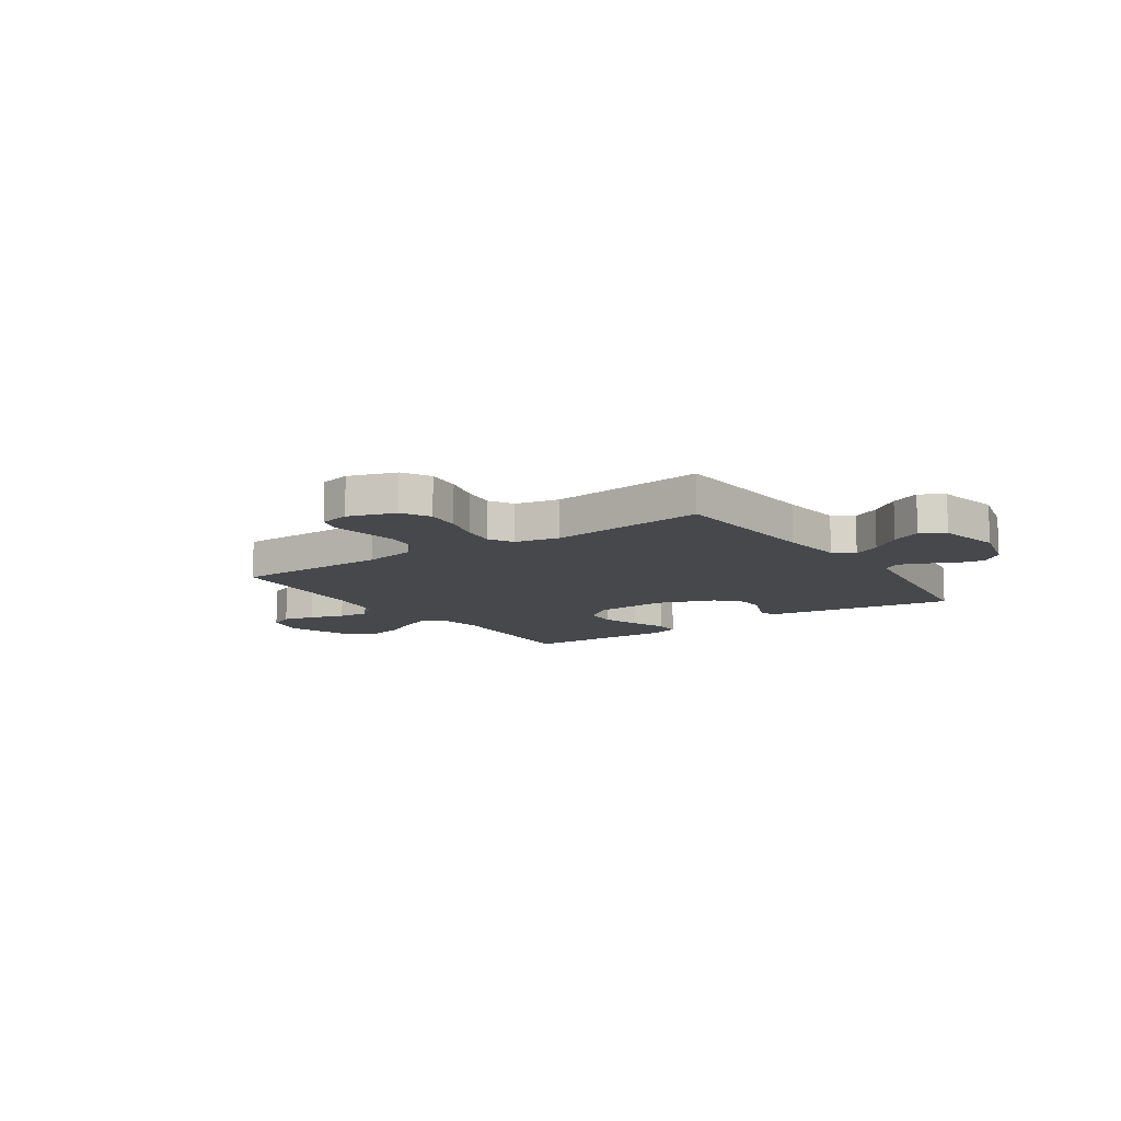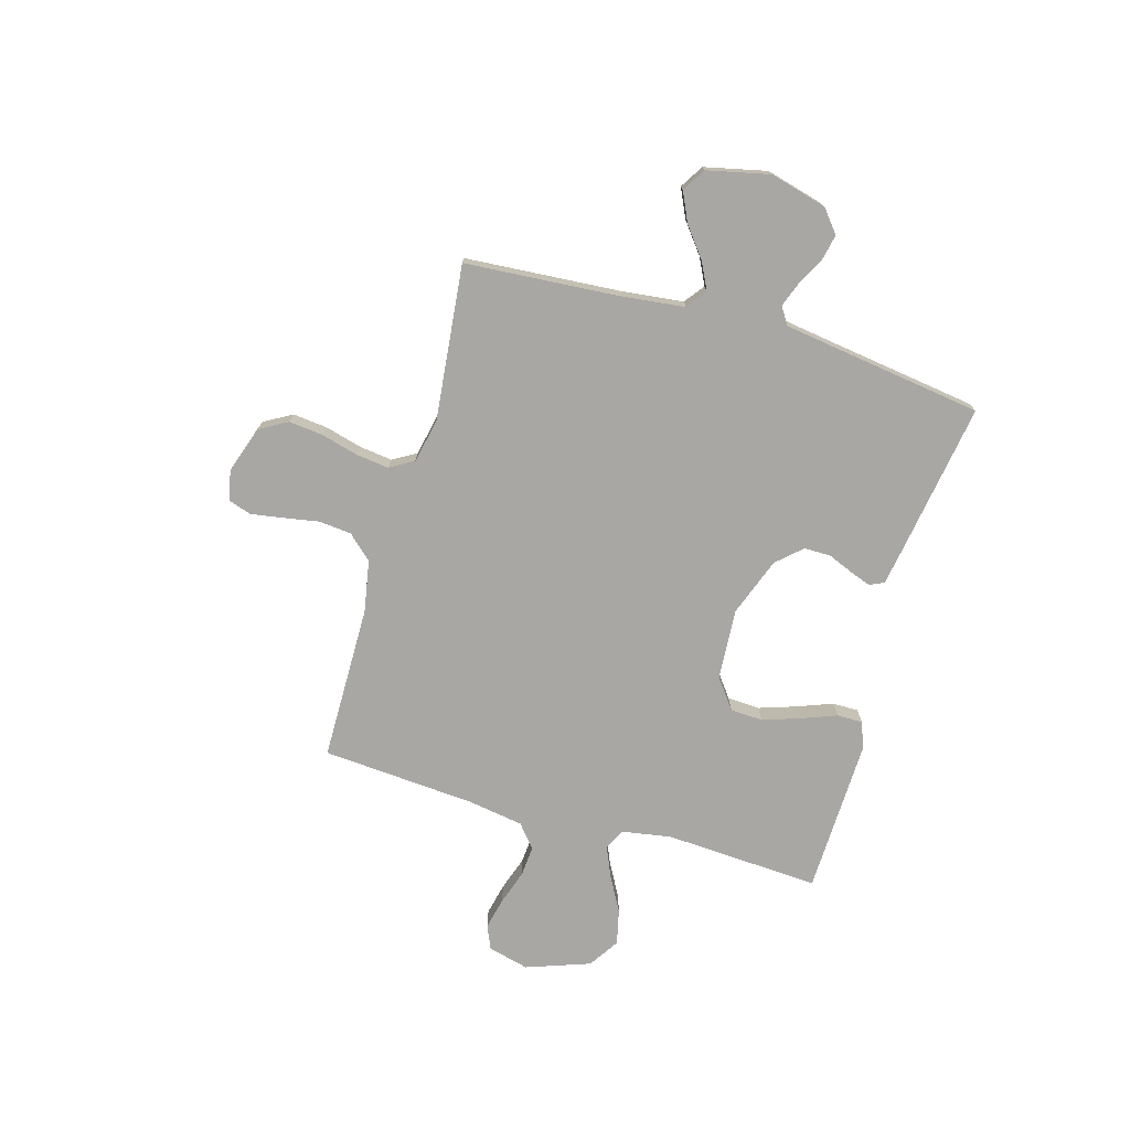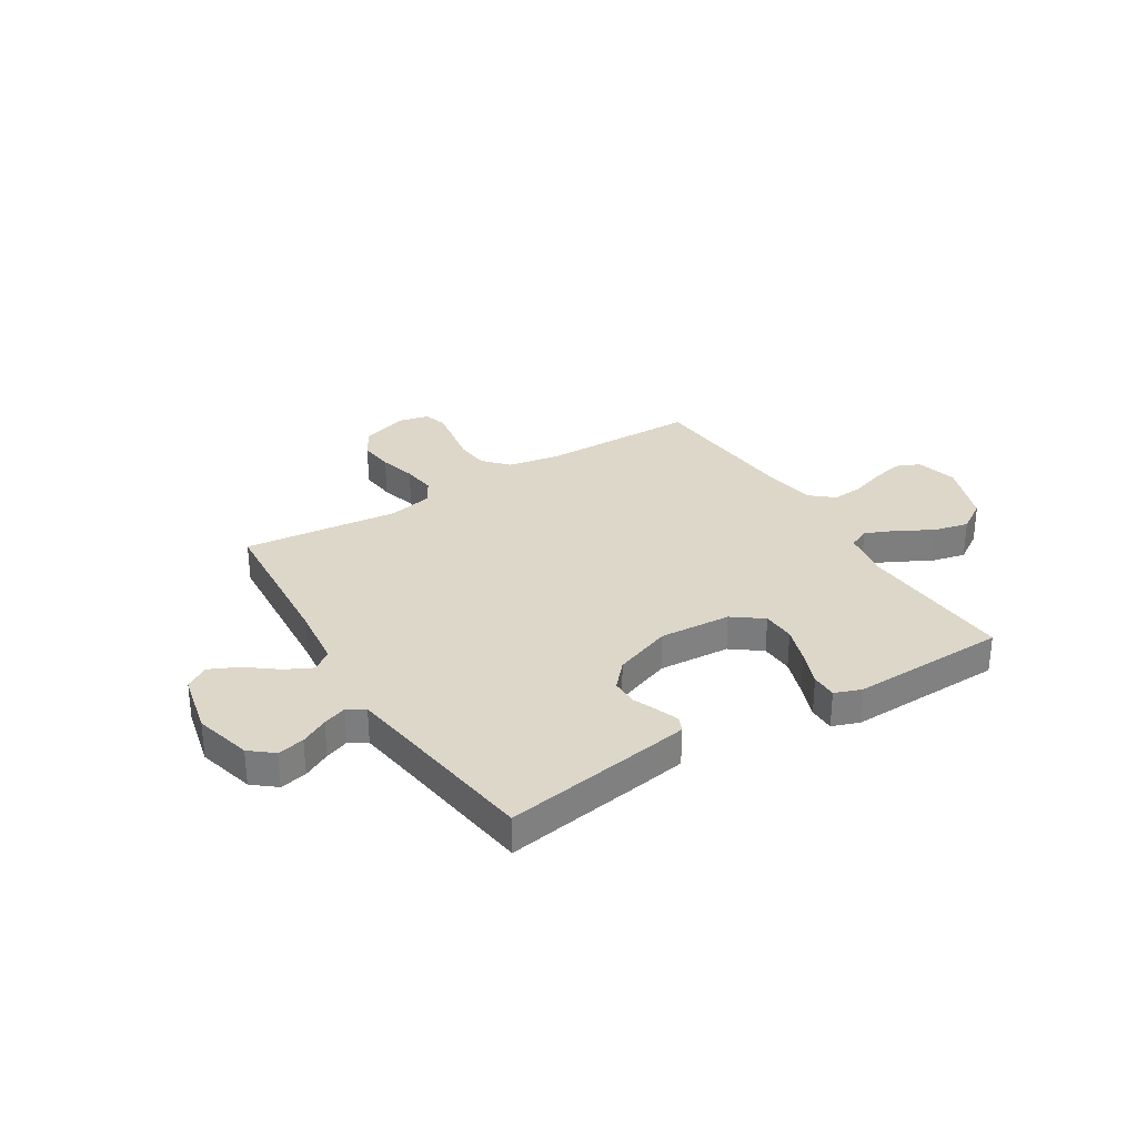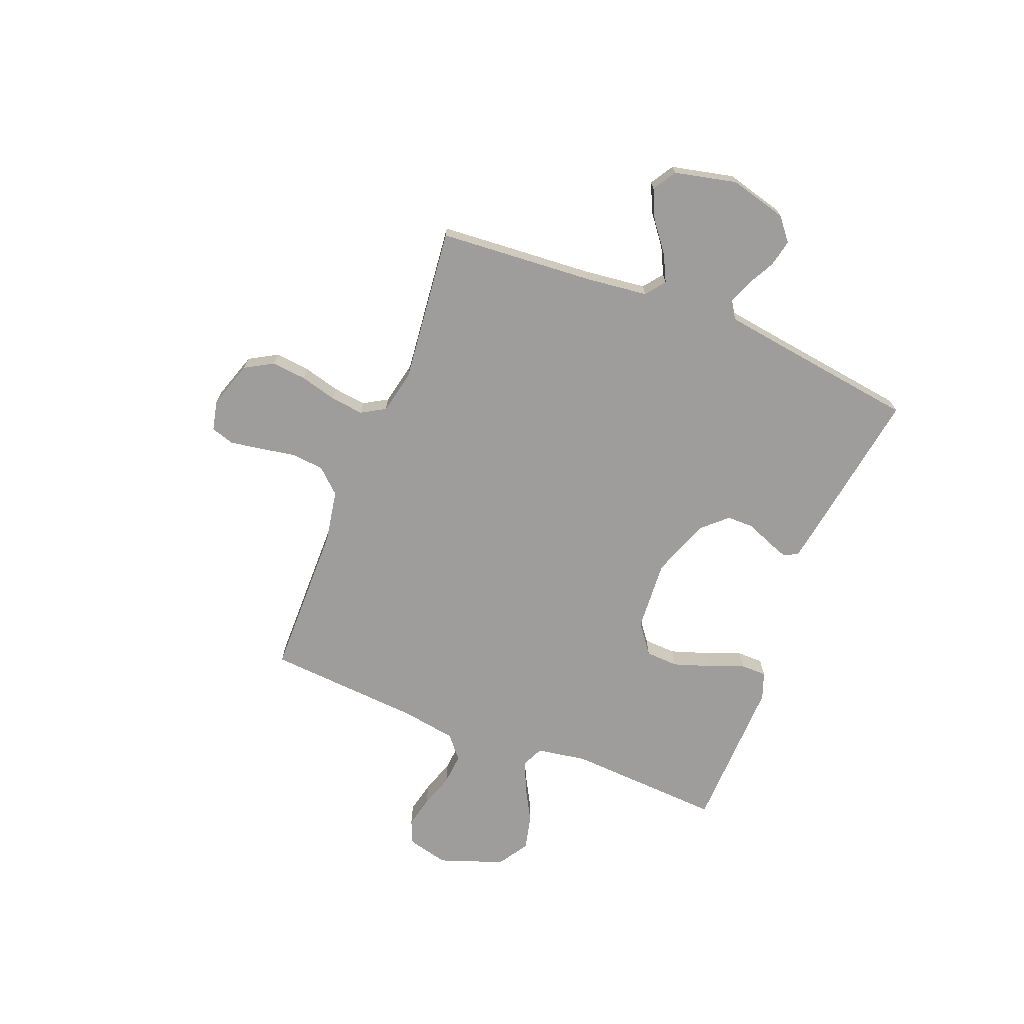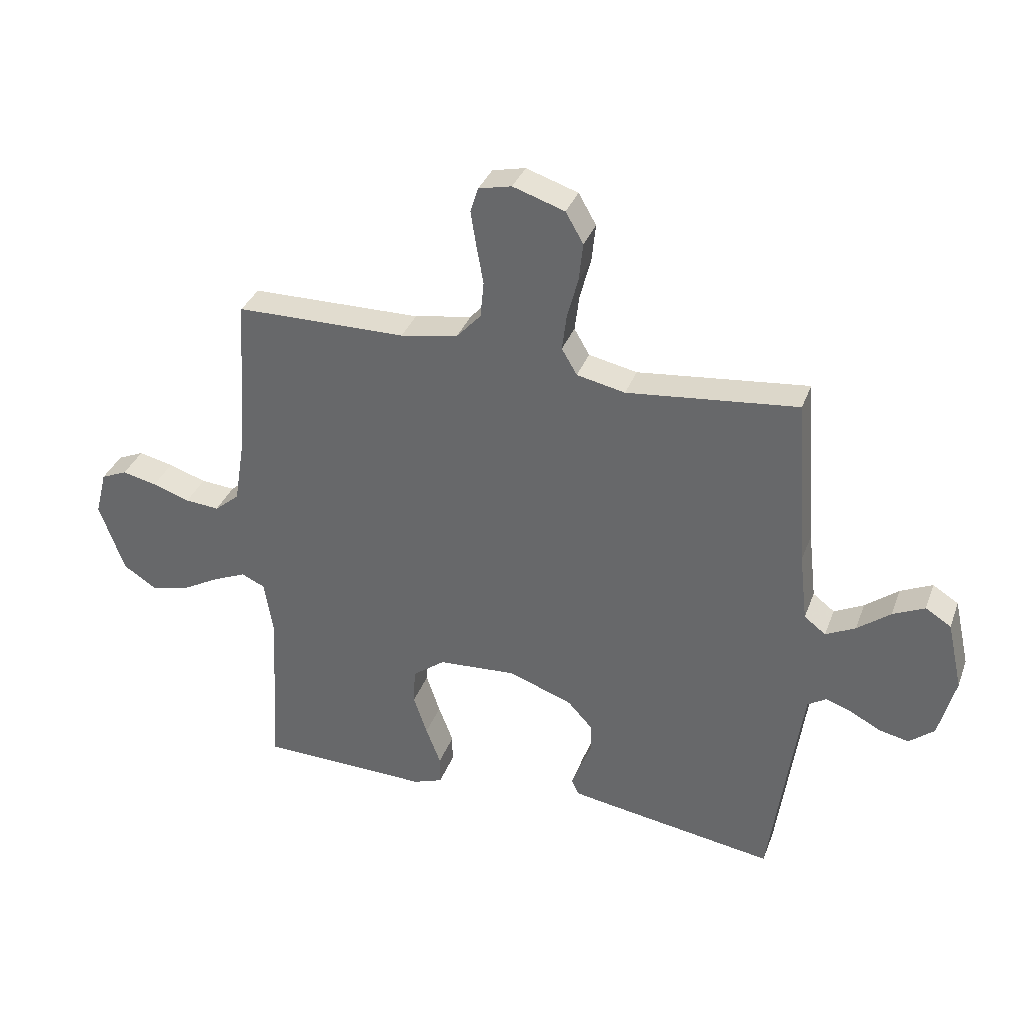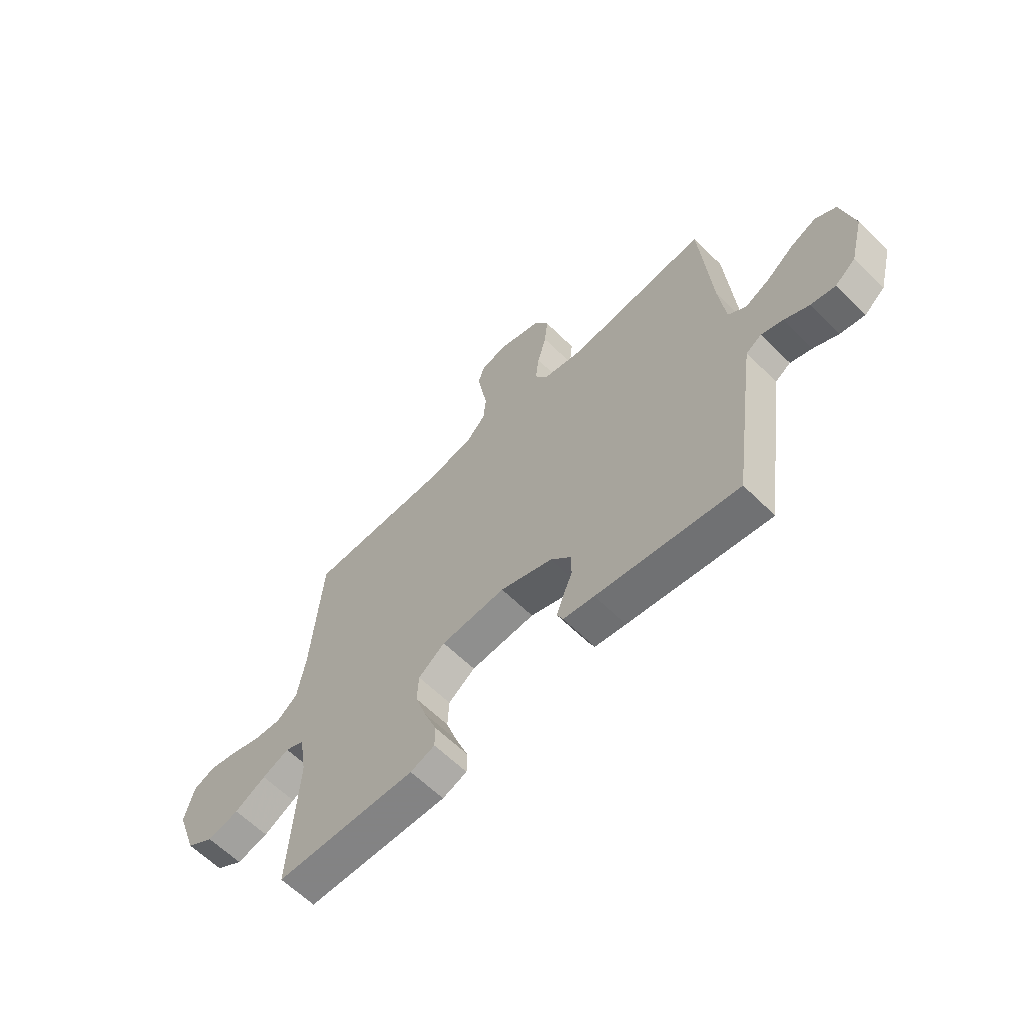
<metadata>
{"format":"obj","ext":"obj","renderer":"f3d","projection":"perspective","resolution":1024,"background":"white","views":[{"elev":-11.3,"azim":34.3,"up":"+Y"},{"elev":-74.5,"azim":73.9,"up":"+Y"},{"elev":30.9,"azim":148.2,"up":"+Y"},{"elev":-70.4,"azim":68.5,"up":"+Y"},{"elev":34.6,"azim":18.9,"up":"+Z"},{"elev":-62.3,"azim":45.1,"up":"+Z"}]}
</metadata>
<code>
v 0.5 0.07 0.5
v 0.522 0.07 0.2
v 0.536 0.07 0.08
v 0.574 0.07 0.051
v 0.626 0.07 0.077
v 0.684 0.07 0.122
v 0.74 0.07 0.148
v 0.785 0.07 0.12
v 0.812 0.07 0
v 0.783 0.07 -0.11
v 0.739 0.07 -0.146
v 0.687 0.07 -0.135
v 0.634 0.07 -0.107
v 0.588 0.07 -0.09
v 0.555 0.07 -0.111
v 0.542 0.07 -0.2
v 0.5 0.07 -0.5
v 0.2 0.07 -0.453
v 0.134 0.07 -0.442
v 0.121 0.07 -0.414
v 0.136 0.07 -0.373
v 0.156 0.07 -0.325
v 0.156 0.07 -0.273
v 0.112 0.07 -0.225
v 0 0.07 -0.184
v -0.138 0.07 -0.193
v -0.195 0.07 -0.236
v -0.198 0.07 -0.299
v -0.174 0.07 -0.371
v -0.148 0.07 -0.439
v -0.148 0.07 -0.489
v -0.2 0.07 -0.508
v -0.5 0.07 -0.5
v -0.483 0.07 -0.2
v -0.499 0.07 -0.103
v -0.54 0.07 -0.084
v -0.598 0.07 -0.109
v -0.665 0.07 -0.146
v -0.733 0.07 -0.162
v -0.792 0.07 -0.124
v -0.836 0.07 0
v -0.816 0.07 0.079
v -0.77 0.07 0.099
v -0.709 0.07 0.085
v -0.643 0.07 0.063
v -0.583 0.07 0.058
v -0.539 0.07 0.095
v -0.522 0.07 0.2
v -0.5 0.07 0.5
v -0.2 0.07 0.503
v -0.099 0.07 0.521
v -0.056 0.07 0.568
v -0.05 0.07 0.631
v -0.062 0.07 0.699
v -0.072 0.07 0.761
v -0.058 0.07 0.805
v 0 0.07 0.818
v 0.091 0.07 0.788
v 0.122 0.07 0.734
v 0.115 0.07 0.667
v 0.096 0.07 0.596
v 0.088 0.07 0.532
v 0.115 0.07 0.486
v 0.2 0.07 0.468
v 0.5 0 0.5
v 0.522 0 0.2
v 0.536 0 0.08
v 0.574 0 0.051
v 0.626 0 0.077
v 0.684 0 0.122
v 0.74 0 0.148
v 0.785 0 0.12
v 0.812 0 0
v 0.783 0 -0.11
v 0.739 0 -0.146
v 0.687 0 -0.135
v 0.634 0 -0.107
v 0.588 0 -0.09
v 0.555 0 -0.111
v 0.542 0 -0.2
v 0.5 0 -0.5
v 0.2 0 -0.453
v 0.134 0 -0.442
v 0.121 0 -0.414
v 0.136 0 -0.373
v 0.156 0 -0.325
v 0.156 0 -0.273
v 0.112 0 -0.225
v 0 0 -0.184
v -0.138 0 -0.193
v -0.195 0 -0.236
v -0.198 0 -0.299
v -0.174 0 -0.371
v -0.148 0 -0.439
v -0.148 0 -0.489
v -0.2 0 -0.508
v -0.5 0 -0.5
v -0.483 0 -0.2
v -0.499 0 -0.103
v -0.54 0 -0.084
v -0.598 0 -0.109
v -0.665 0 -0.146
v -0.733 0 -0.162
v -0.792 0 -0.124
v -0.836 0 0
v -0.816 0 0.079
v -0.77 0 0.099
v -0.709 0 0.085
v -0.643 0 0.063
v -0.583 0 0.058
v -0.539 0 0.095
v -0.522 0 0.2
v -0.5 0 0.5
v -0.2 0 0.503
v -0.099 0 0.521
v -0.056 0 0.568
v -0.05 0 0.631
v -0.062 0 0.699
v -0.072 0 0.761
v -0.058 0 0.805
v 0 0 0.818
v 0.091 0 0.788
v 0.122 0 0.734
v 0.115 0 0.667
v 0.096 0 0.596
v 0.088 0 0.532
v 0.115 0 0.486
v 0.2 0 0.468
f 58 59 60 61
f 58 61 62
f 57 58 62
f 56 57 62
f 53 54 55 56
f 53 56 62
f 52 53 62 63
f 48 49 50
f 47 48 50 51
f 42 43 44 45
f 40 41 42 45
f 40 45 46
f 37 38 39 40
f 36 37 40 46
f 35 36 46 47
f 31 32 33 34
f 29 30 31 34
f 28 29 34 35
f 27 28 35 47
f 19 20 21 22
f 17 18 19 22
f 16 17 22 23
f 15 16 23 24
f 10 11 12 13
f 10 13 14
f 9 10 14
f 8 9 14
f 5 6 7 8
f 4 5 8 14
f 3 4 14 15
f 64 1 2
f 63 64 2 3
f 51 52 63 3
f 26 27 47 51
f 25 26 51 3
f 3 15 24 25
f 125 124 123 122
f 126 125 122
f 126 122 121
f 126 121 120
f 120 119 118 117
f 126 120 117
f 127 126 117 116
f 114 113 112
f 115 114 112 111
f 109 108 107 106
f 109 106 105 104
f 110 109 104
f 104 103 102 101
f 110 104 101 100
f 111 110 100 99
f 98 97 96 95
f 98 95 94 93
f 99 98 93 92
f 111 99 92 91
f 86 85 84 83
f 86 83 82 81
f 87 86 81 80
f 88 87 80 79
f 77 76 75 74
f 78 77 74
f 78 74 73
f 78 73 72
f 72 71 70 69
f 78 72 69 68
f 79 78 68 67
f 66 65 128
f 67 66 128 127
f 67 127 116 115
f 115 111 91 90
f 67 115 90 89
f 89 88 79 67
f 1 65 66 2
f 2 66 67 3
f 3 67 68 4
f 4 68 69 5
f 5 69 70 6
f 6 70 71 7
f 7 71 72 8
f 8 72 73 9
f 9 73 74 10
f 10 74 75 11
f 11 75 76 12
f 12 76 77 13
f 13 77 78 14
f 14 78 79 15
f 15 79 80 16
f 16 80 81 17
f 17 81 82 18
f 18 82 83 19
f 19 83 84 20
f 20 84 85 21
f 21 85 86 22
f 22 86 87 23
f 23 87 88 24
f 24 88 89 25
f 25 89 90 26
f 26 90 91 27
f 27 91 92 28
f 28 92 93 29
f 29 93 94 30
f 30 94 95 31
f 31 95 96 32
f 32 96 97 33
f 33 97 98 34
f 34 98 99 35
f 35 99 100 36
f 36 100 101 37
f 37 101 102 38
f 38 102 103 39
f 39 103 104 40
f 40 104 105 41
f 41 105 106 42
f 42 106 107 43
f 43 107 108 44
f 44 108 109 45
f 45 109 110 46
f 46 110 111 47
f 47 111 112 48
f 48 112 113 49
f 49 113 114 50
f 50 114 115 51
f 51 115 116 52
f 52 116 117 53
f 53 117 118 54
f 54 118 119 55
f 55 119 120 56
f 56 120 121 57
f 57 121 122 58
f 58 122 123 59
f 59 123 124 60
f 60 124 125 61
f 61 125 126 62
f 62 126 127 63
f 63 127 128 64
f 64 128 65 1

</code>
